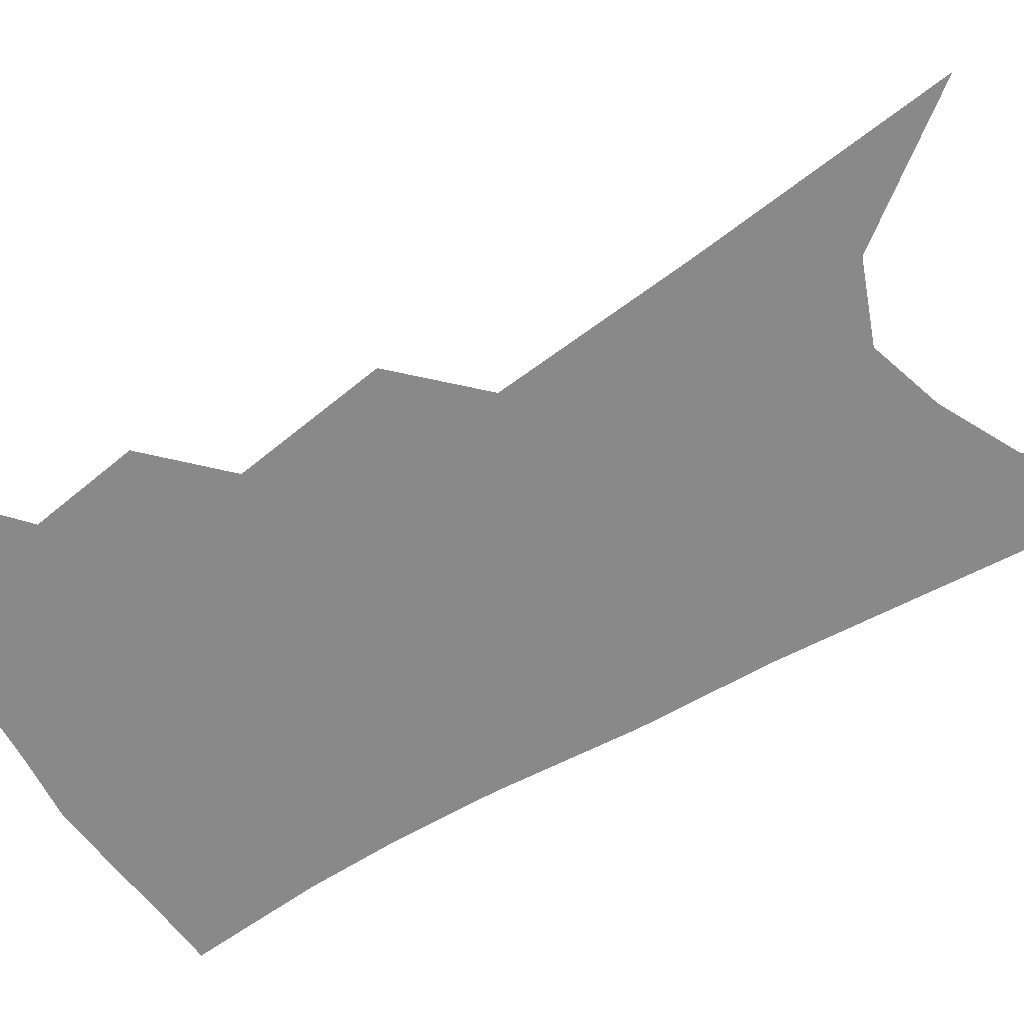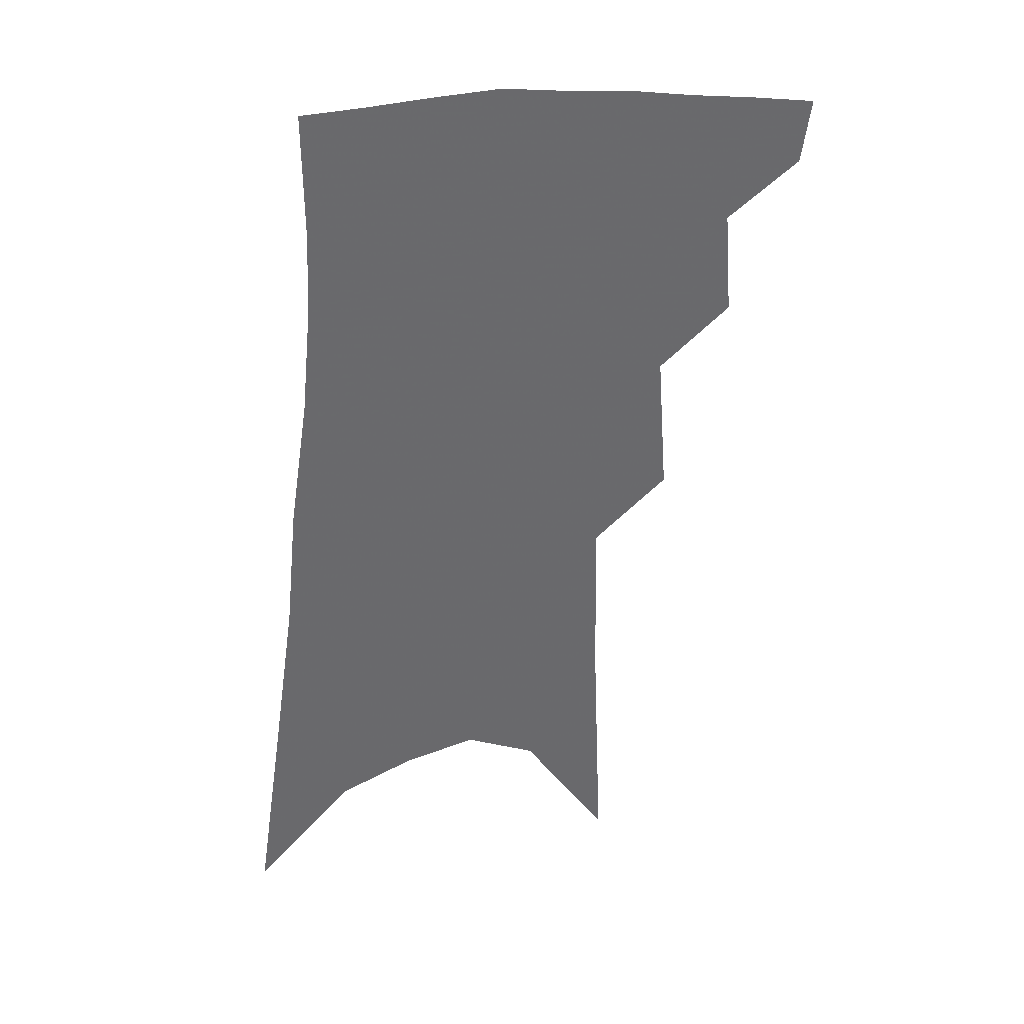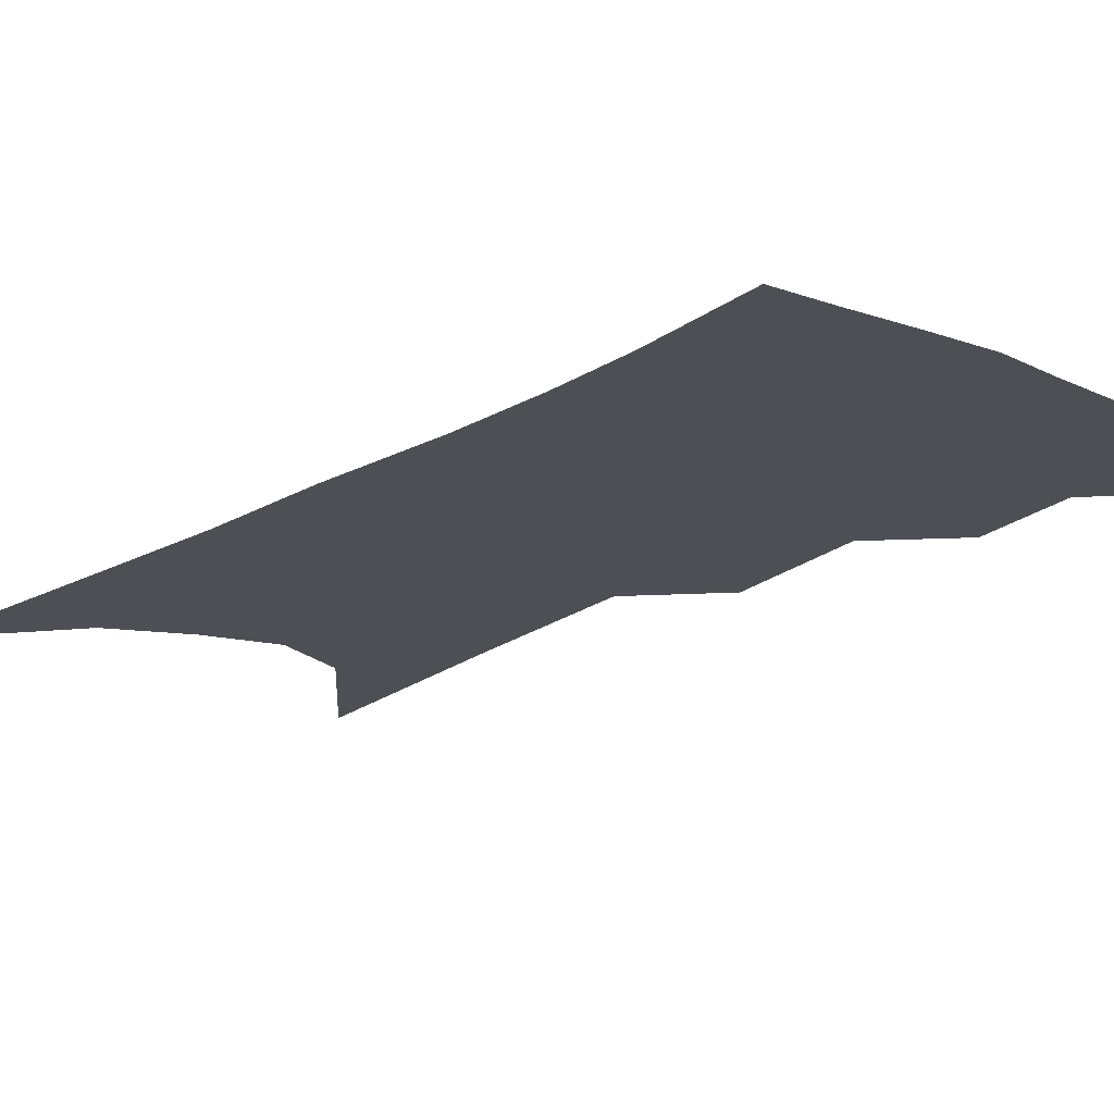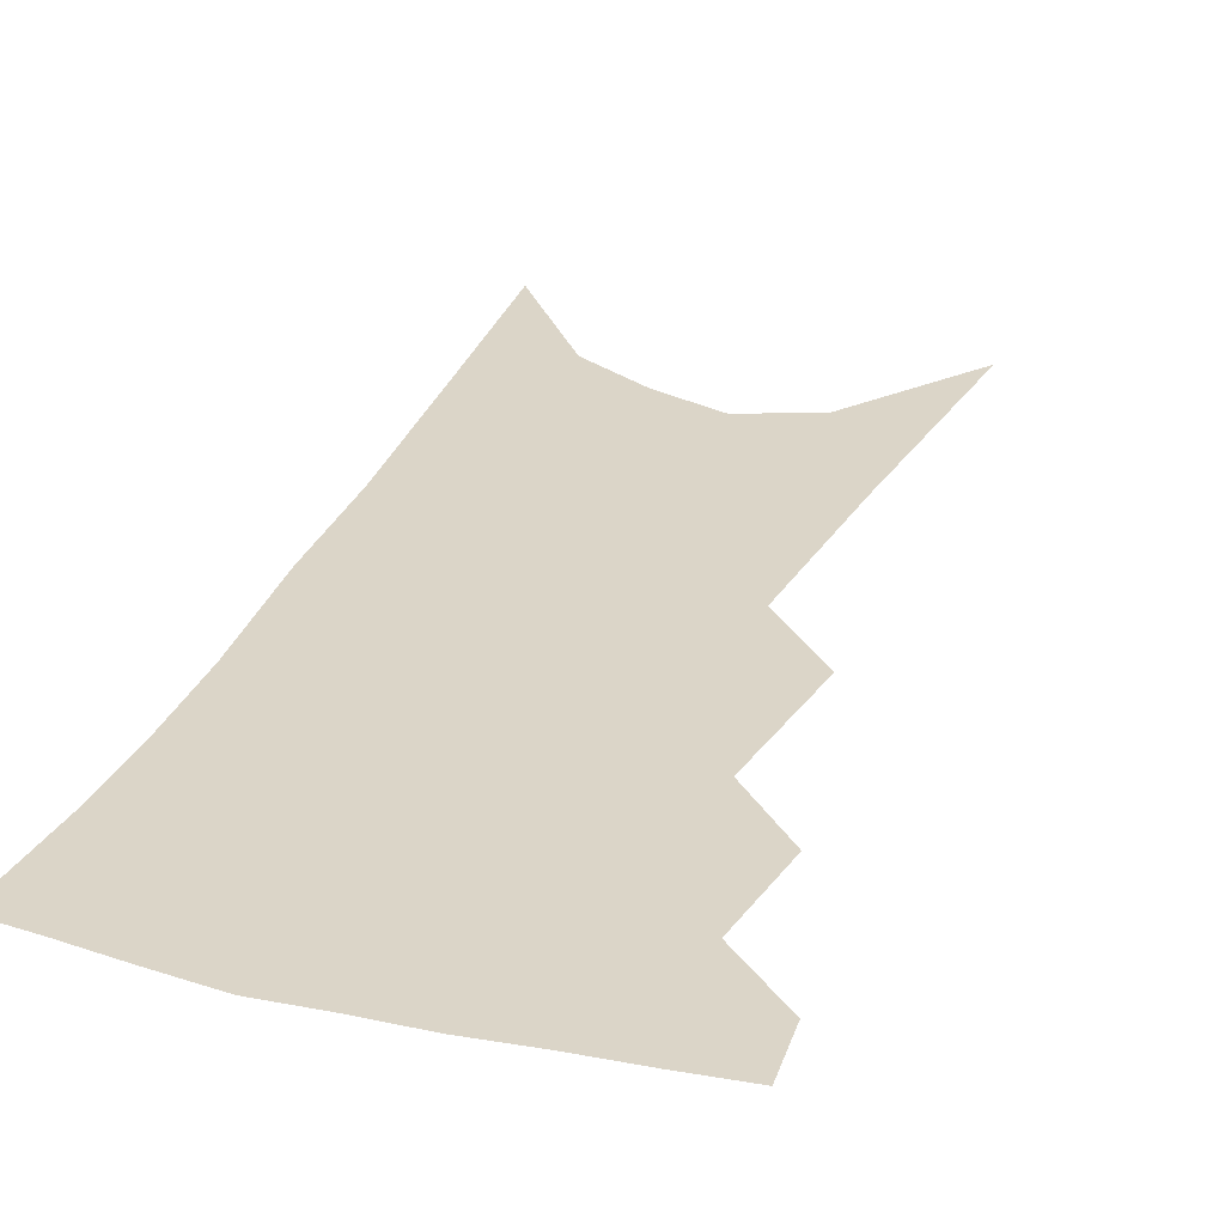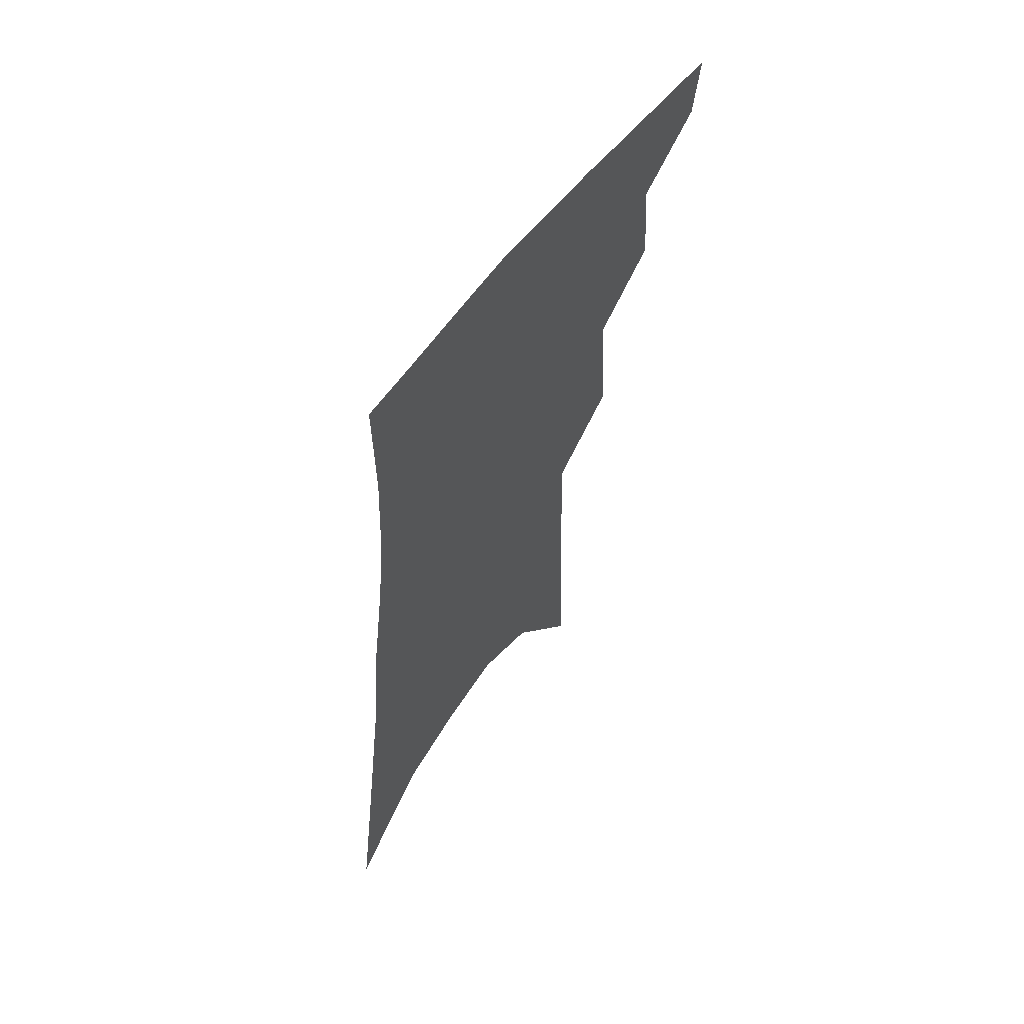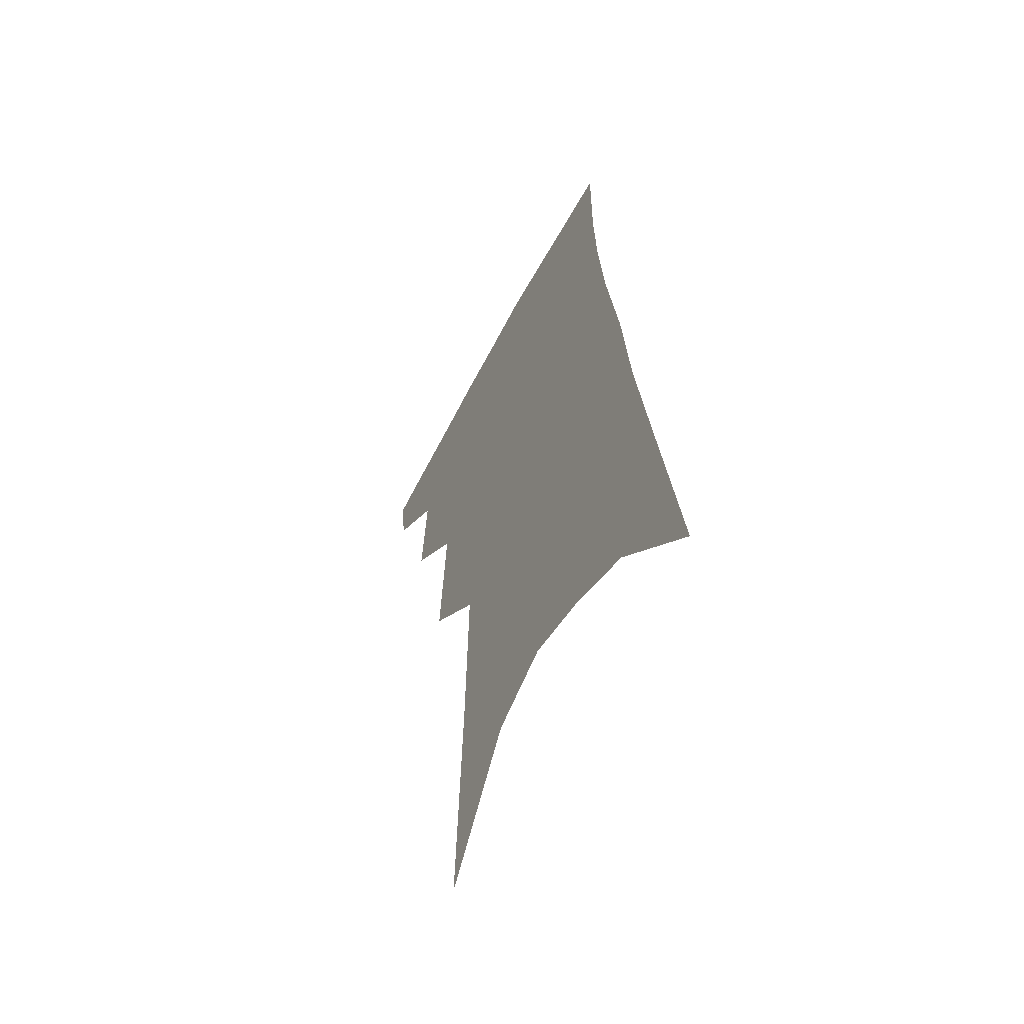
<metadata>
{"format":"obj","ext":"obj","renderer":"f3d","projection":"perspective","resolution":1024,"background":"white","views":[{"elev":-63.2,"azim":-54.2,"up":"+Z"},{"elev":37.5,"azim":165.7,"up":"+Y"},{"elev":-18.4,"azim":144.4,"up":"+Z"},{"elev":29.5,"azim":-155.3,"up":"+Z"},{"elev":62.8,"azim":126.1,"up":"+Y"},{"elev":-59.0,"azim":61.5,"up":"+Y"}]}
</metadata>
<code>
v 497.8 347.8 0
v 495 367.6 0
v 517.4 297.9 0
v 520 330.9 0
v 517.6 351.5 0
v 514.1 371.2 0
v 536.2 232.6 0
v 539.5 278.9 0
v 540.6 311.3 0
v 539.8 335.1 0
v 537.1 354.7 0
v 533.7 374.3 0
v 555.1 74.2 0
v 558.2 152.3 0
v 559.6 211.9 0
v 559.1 250.9 0
v 560.3 289.2 0
v 560.6 317.6 0
v 559.2 338.5 0
v 556.5 357.8 0
v 553 378 0
v 582.4 117.1 0
v 581.4 177.6 0
v 580.2 224.4 0
v 579.6 262.7 0
v 579.5 295.2 0
v 579.5 321.7 0
v 578.4 341.2 0
v 576.8 360 0
v 572.9 380.4 0
v 604.7 127.9 0
v 601.9 179.3 0
v 599.6 231.3 0
v 598.5 268.3 0
v 597.8 298.4 0
v 597.5 322.9 0
v 597.1 343.3 0
v 595.9 361.9 0
v 592.1 383.5 0
v 627.5 123 0
v 622.3 183.2 0
v 618.7 232.1 0
v 616.9 268.1 0
v 615.8 299.1 0
v 615.3 323.8 0
v 615.3 344.1 0
v 615.3 363 0
v 612.8 383.1 0
v 651.7 113.2 0
v 644.6 174.1 0
v 639.5 223 0
v 637.1 259.7 0
v 634.6 293.9 0
v 633.1 322.6 0
v 633.3 344.6 0
v 633.7 363.8 0
v 633.1 382.4 0
v 683.2 79.35 0
v 673.9 144.2 0
v 666.2 198.9 0
v 662.2 239.4 0
v 655.9 282.6 0
v 652.8 315.1 0
v 651.5 342.1 0
v 651.6 363.9 0
v 651.7 382.2 0
v 721 391 0
f 4 5 1
f 1 5 2
f 5 6 2
f 8 9 3
f 3 9 4
f 9 10 4
f 4 10 5
f 10 11 5
f 5 11 6
f 11 12 6
f 15 16 7
f 7 16 8
f 16 17 8
f 8 17 9
f 17 18 9
f 9 18 10
f 18 19 10
f 10 19 11
f 19 20 11
f 11 20 12
f 20 21 12
f 13 22 14
f 22 23 14
f 14 23 15
f 23 24 15
f 15 24 16
f 24 25 16
f 16 25 17
f 25 26 17
f 17 26 18
f 26 27 18
f 18 27 19
f 27 28 19
f 19 28 20
f 28 29 20
f 20 29 21
f 29 30 21
f 22 31 23
f 31 32 23
f 23 32 24
f 32 33 24
f 24 33 25
f 33 34 25
f 25 34 26
f 34 35 26
f 26 35 27
f 35 36 27
f 27 36 28
f 36 37 28
f 28 37 29
f 37 38 29
f 29 38 30
f 38 39 30
f 31 40 32
f 40 41 32
f 32 41 33
f 41 42 33
f 33 42 34
f 42 43 34
f 34 43 35
f 43 44 35
f 35 44 36
f 44 45 36
f 36 45 37
f 45 46 37
f 37 46 38
f 46 47 38
f 38 47 39
f 47 48 39
f 40 49 41
f 49 50 41
f 41 50 42
f 50 51 42
f 42 51 43
f 51 52 43
f 43 52 44
f 52 53 44
f 44 53 45
f 53 54 45
f 45 54 46
f 54 55 46
f 46 55 47
f 55 56 47
f 47 56 48
f 56 57 48
f 49 58 50
f 58 59 50
f 50 59 51
f 59 60 51
f 51 60 52
f 60 61 52
f 52 61 53
f 61 62 53
f 53 62 54
f 62 63 54
f 54 63 55
f 63 64 55
f 55 64 56
f 64 65 56
f 56 65 57
f 65 66 57

</code>
